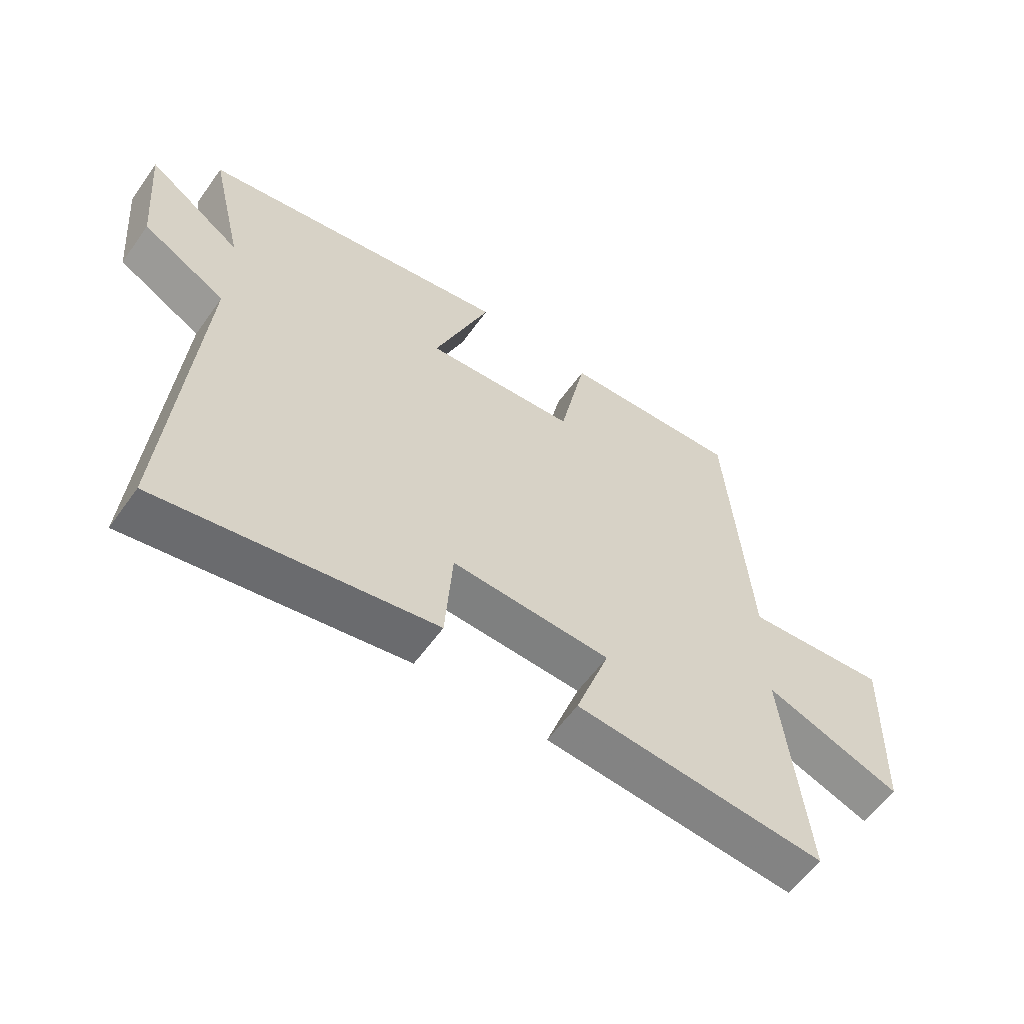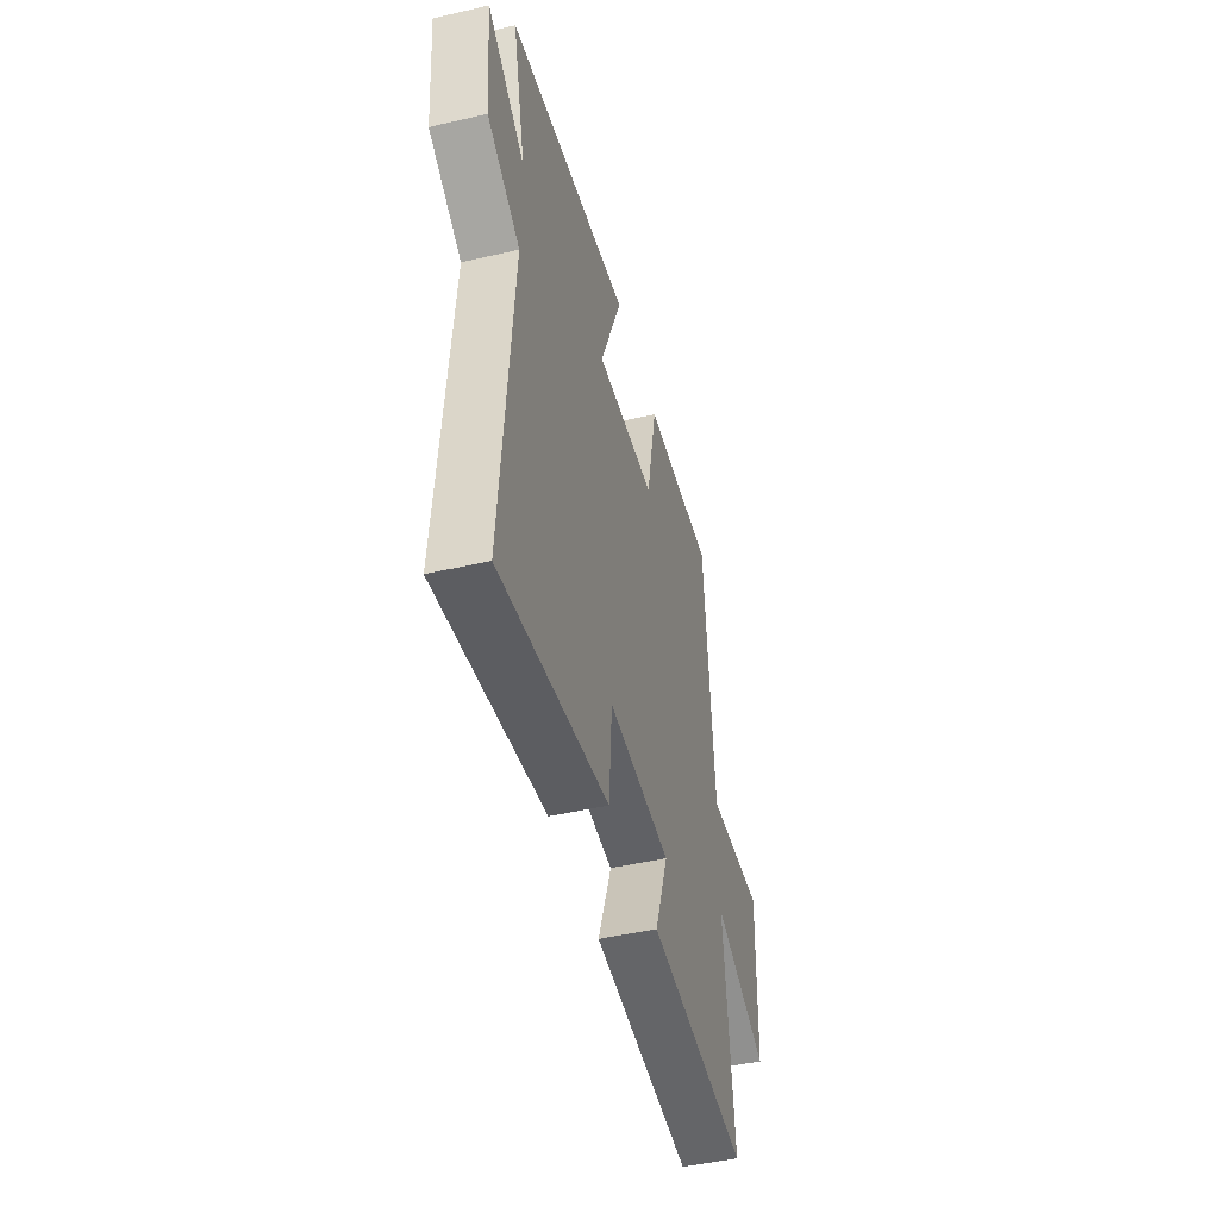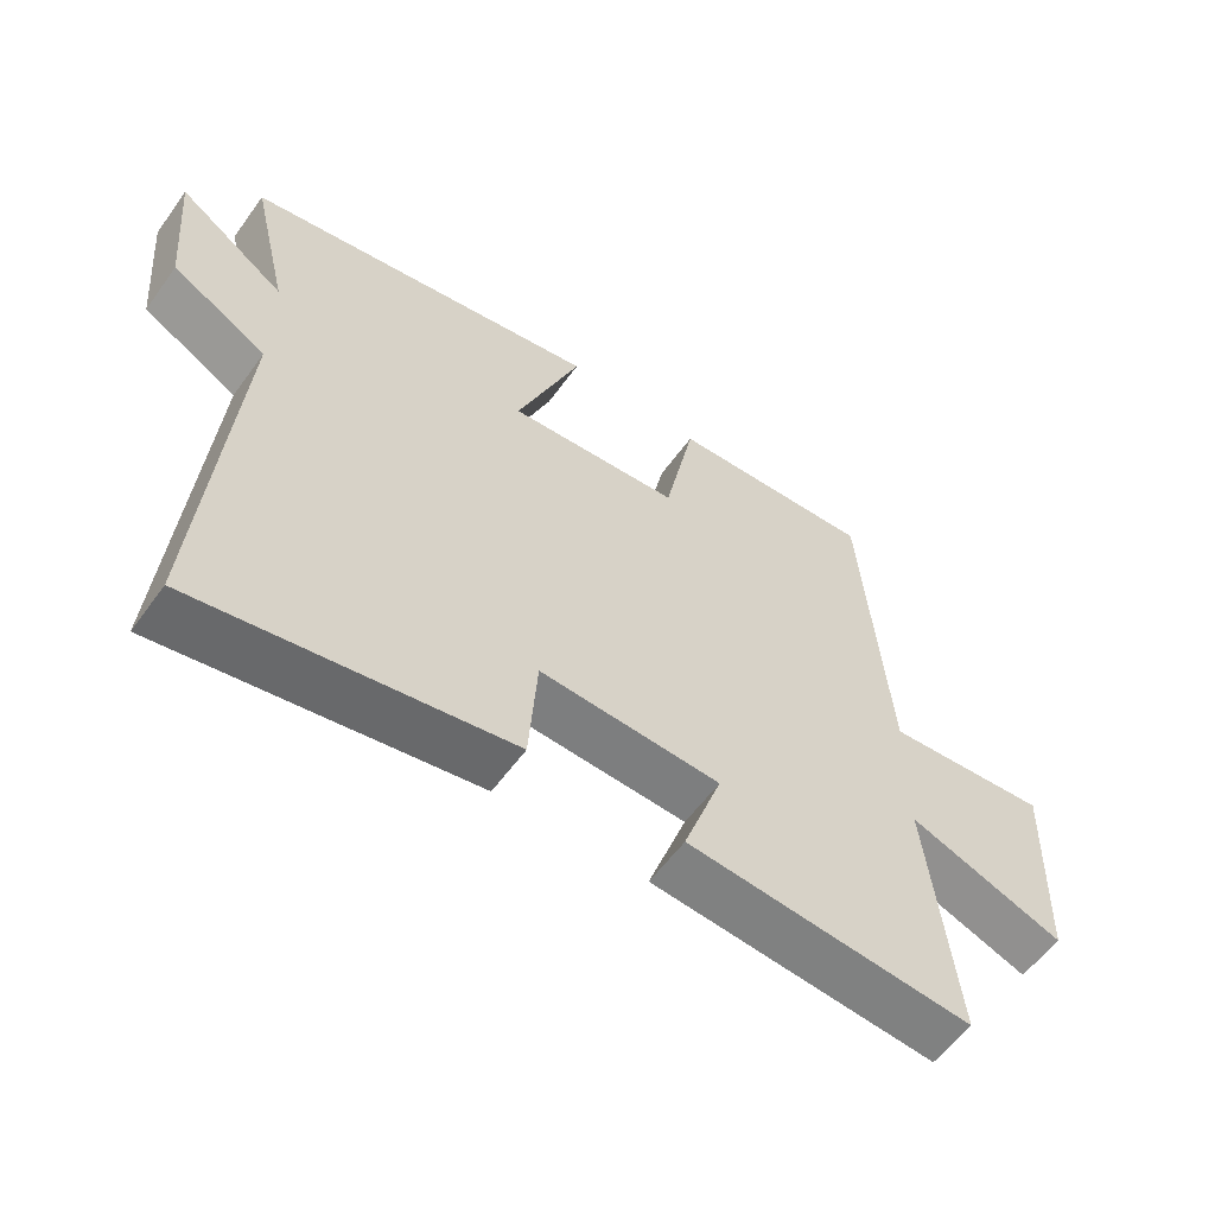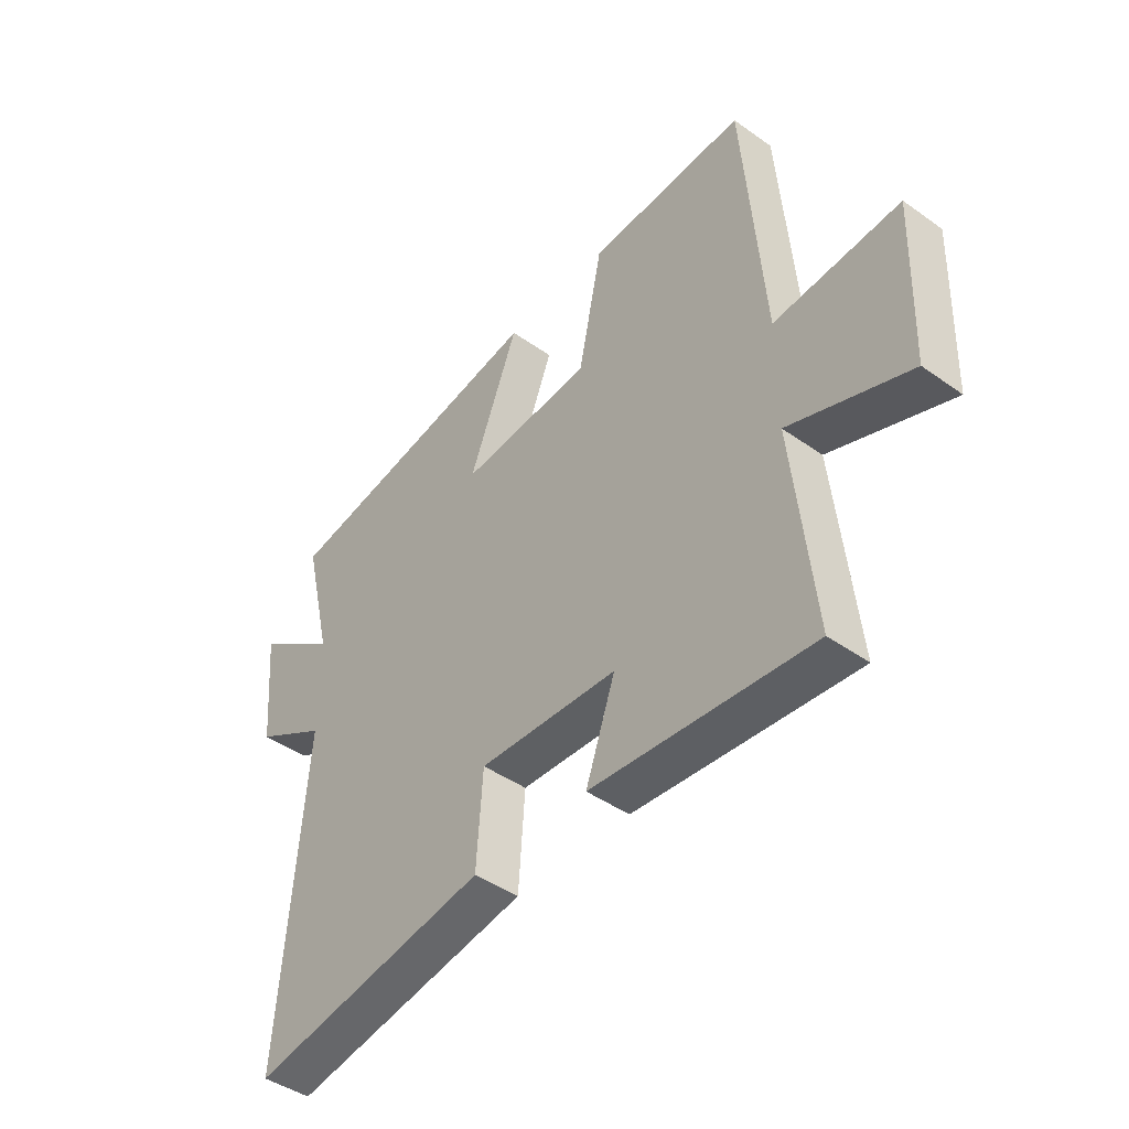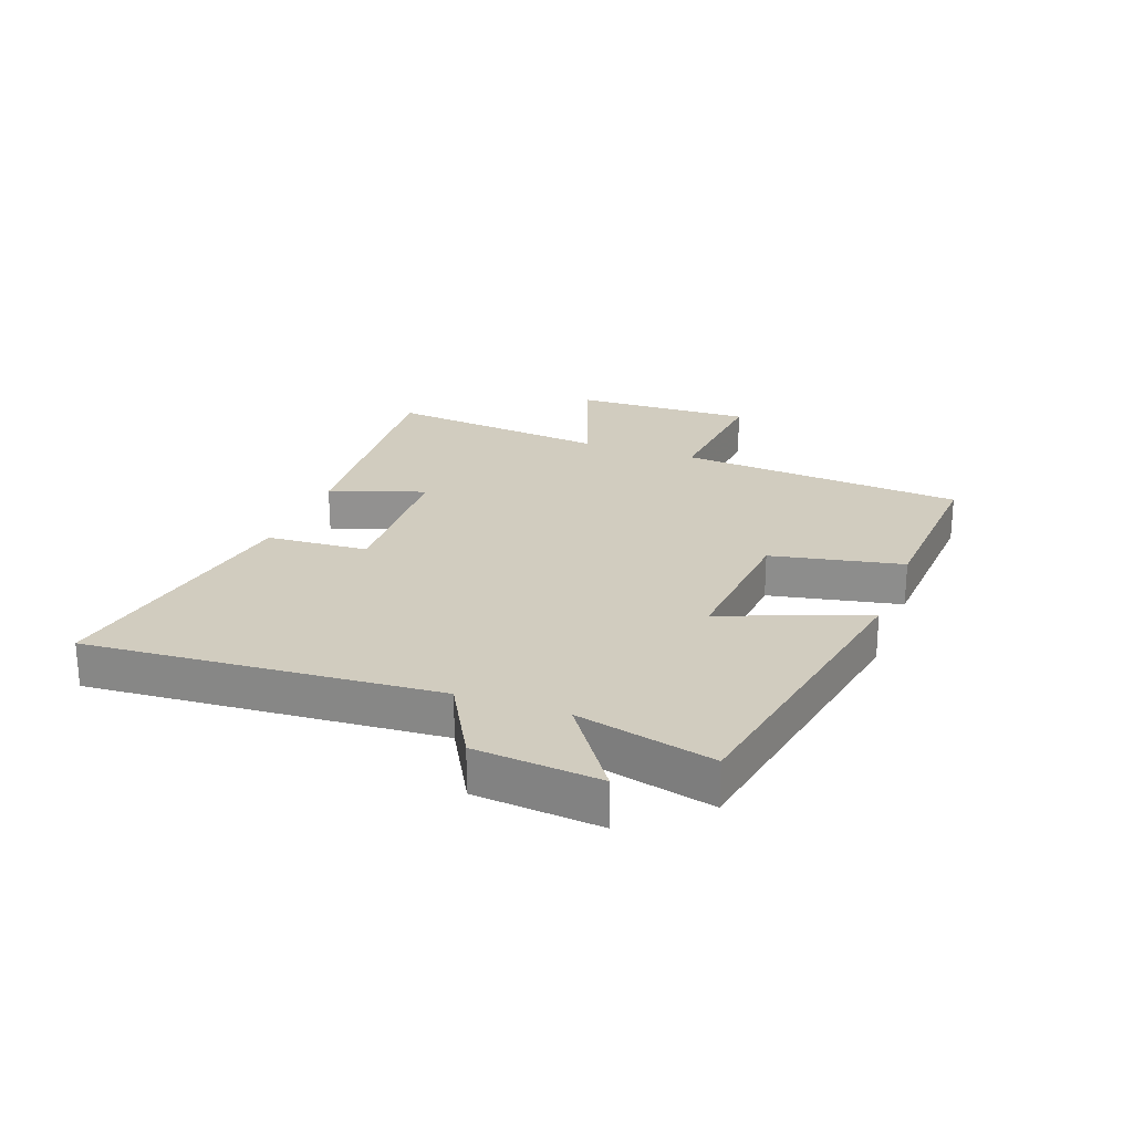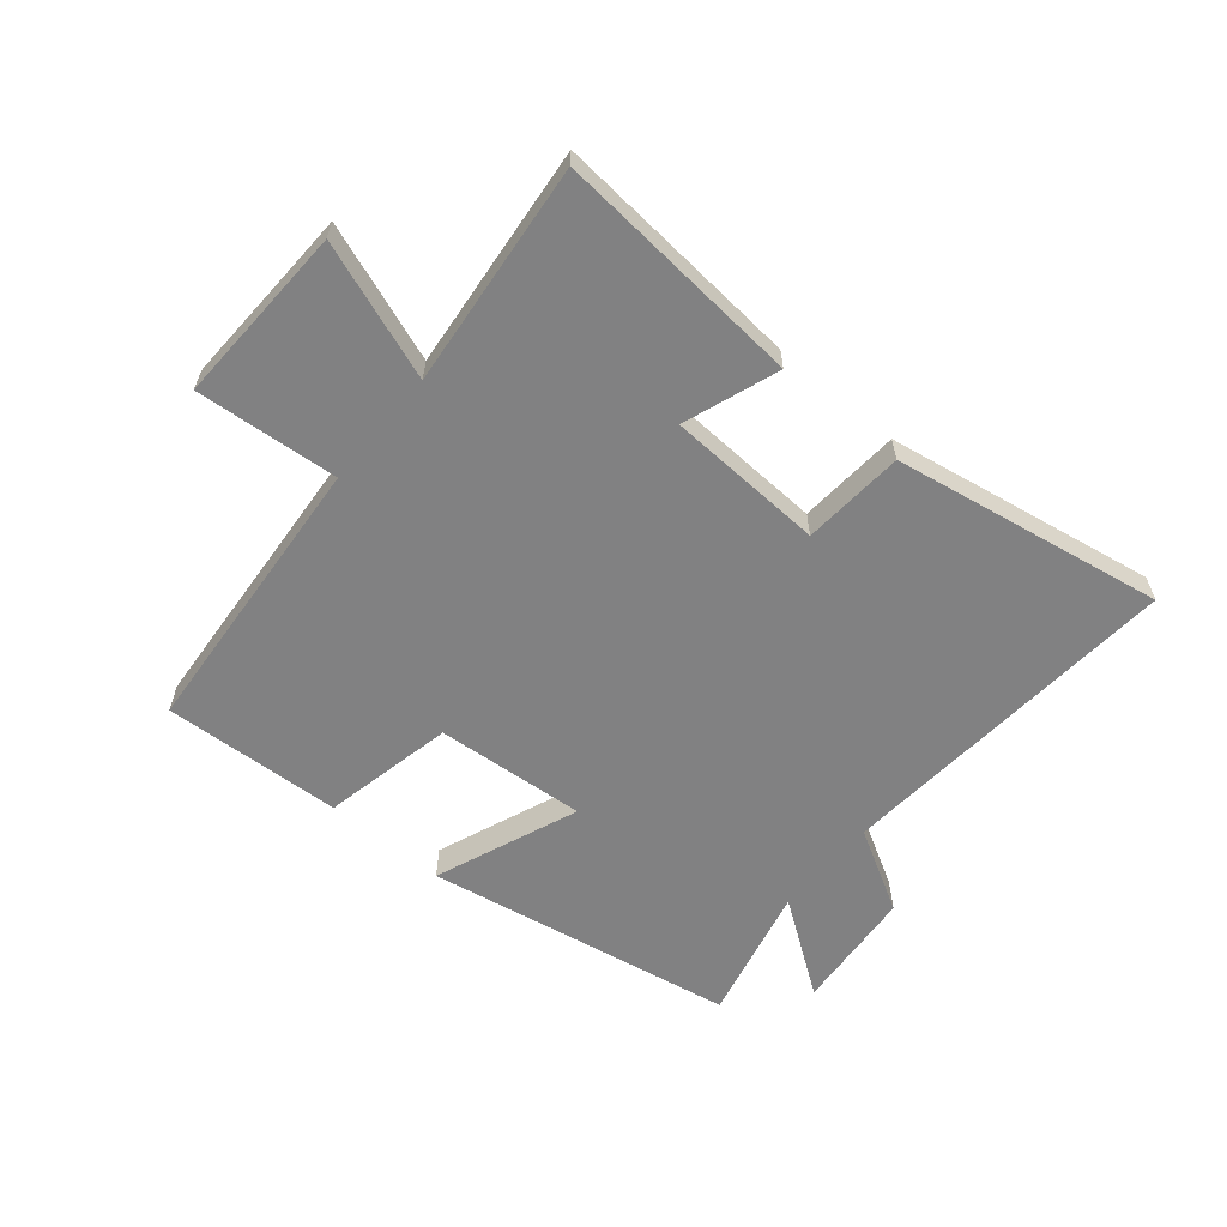
<metadata>
{"format":"obj","ext":"obj","renderer":"f3d","projection":"perspective","resolution":1024,"background":"white","views":[{"elev":-58.7,"azim":-35.3,"up":"+Z"},{"elev":-47.0,"azim":-75.3,"up":"+Z"},{"elev":-58.0,"azim":-35.6,"up":"+Z"},{"elev":-44.1,"azim":50.2,"up":"+Z"},{"elev":23.8,"azim":-69.5,"up":"+Y"},{"elev":-60.5,"azim":140.0,"up":"+Y"}]}
</metadata>
<code>
v 0.539 0.07 -0.535
v 0.124 0.07 -0.5
v 0.18 0.07 -0.342
v -0.082 0.07 -0.33
v -0.094 0.07 -0.5
v -0.545 0.07 -0.579
v -0.5 0.07 0.003
v -0.637 0.07 0.08
v -0.655 0.07 0.288
v -0.5 0.07 0.179
v -0.554 0.07 0.407
v -0.038 0.07 0.5
v -0.131 0.07 0.261
v 0.119 0.07 0.281
v 0.164 0.07 0.5
v 0.462 0.07 0.516
v 0.5 0.07 0.036
v 0.737 0.07 0.056
v 0.727 0.07 -0.244
v 0.5 0.07 -0.162
v 0.539 0 -0.535
v 0.124 0 -0.5
v 0.18 0 -0.342
v -0.082 0 -0.33
v -0.094 0 -0.5
v -0.545 0 -0.579
v -0.5 0 0.003
v -0.637 0 0.08
v -0.655 0 0.288
v -0.5 0 0.179
v -0.554 0 0.407
v -0.038 0 0.5
v -0.131 0 0.261
v 0.119 0 0.281
v 0.164 0 0.5
v 0.462 0 0.516
v 0.5 0 0.036
v 0.737 0 0.056
v 0.727 0 -0.244
v 0.5 0 -0.162
f 17 18 19 20
f 16 17 20
f 15 16 20
f 14 15 20
f 13 14 20 1
f 10 11 12 13
f 10 13 1
f 7 8 9 10
f 4 5 6 7
f 3 4 7 10
f 1 2 3
f 1 3 10
f 40 39 38 37
f 40 37 36
f 40 36 35
f 40 35 34
f 21 40 34 33
f 33 32 31 30
f 21 33 30
f 30 29 28 27
f 27 26 25 24
f 30 27 24 23
f 23 22 21
f 30 23 21
f 1 21 22 2
f 2 22 23 3
f 3 23 24 4
f 4 24 25 5
f 5 25 26 6
f 6 26 27 7
f 7 27 28 8
f 8 28 29 9
f 9 29 30 10
f 10 30 31 11
f 11 31 32 12
f 12 32 33 13
f 13 33 34 14
f 14 34 35 15
f 15 35 36 16
f 16 36 37 17
f 17 37 38 18
f 18 38 39 19
f 19 39 40 20
f 20 40 21 1

</code>
